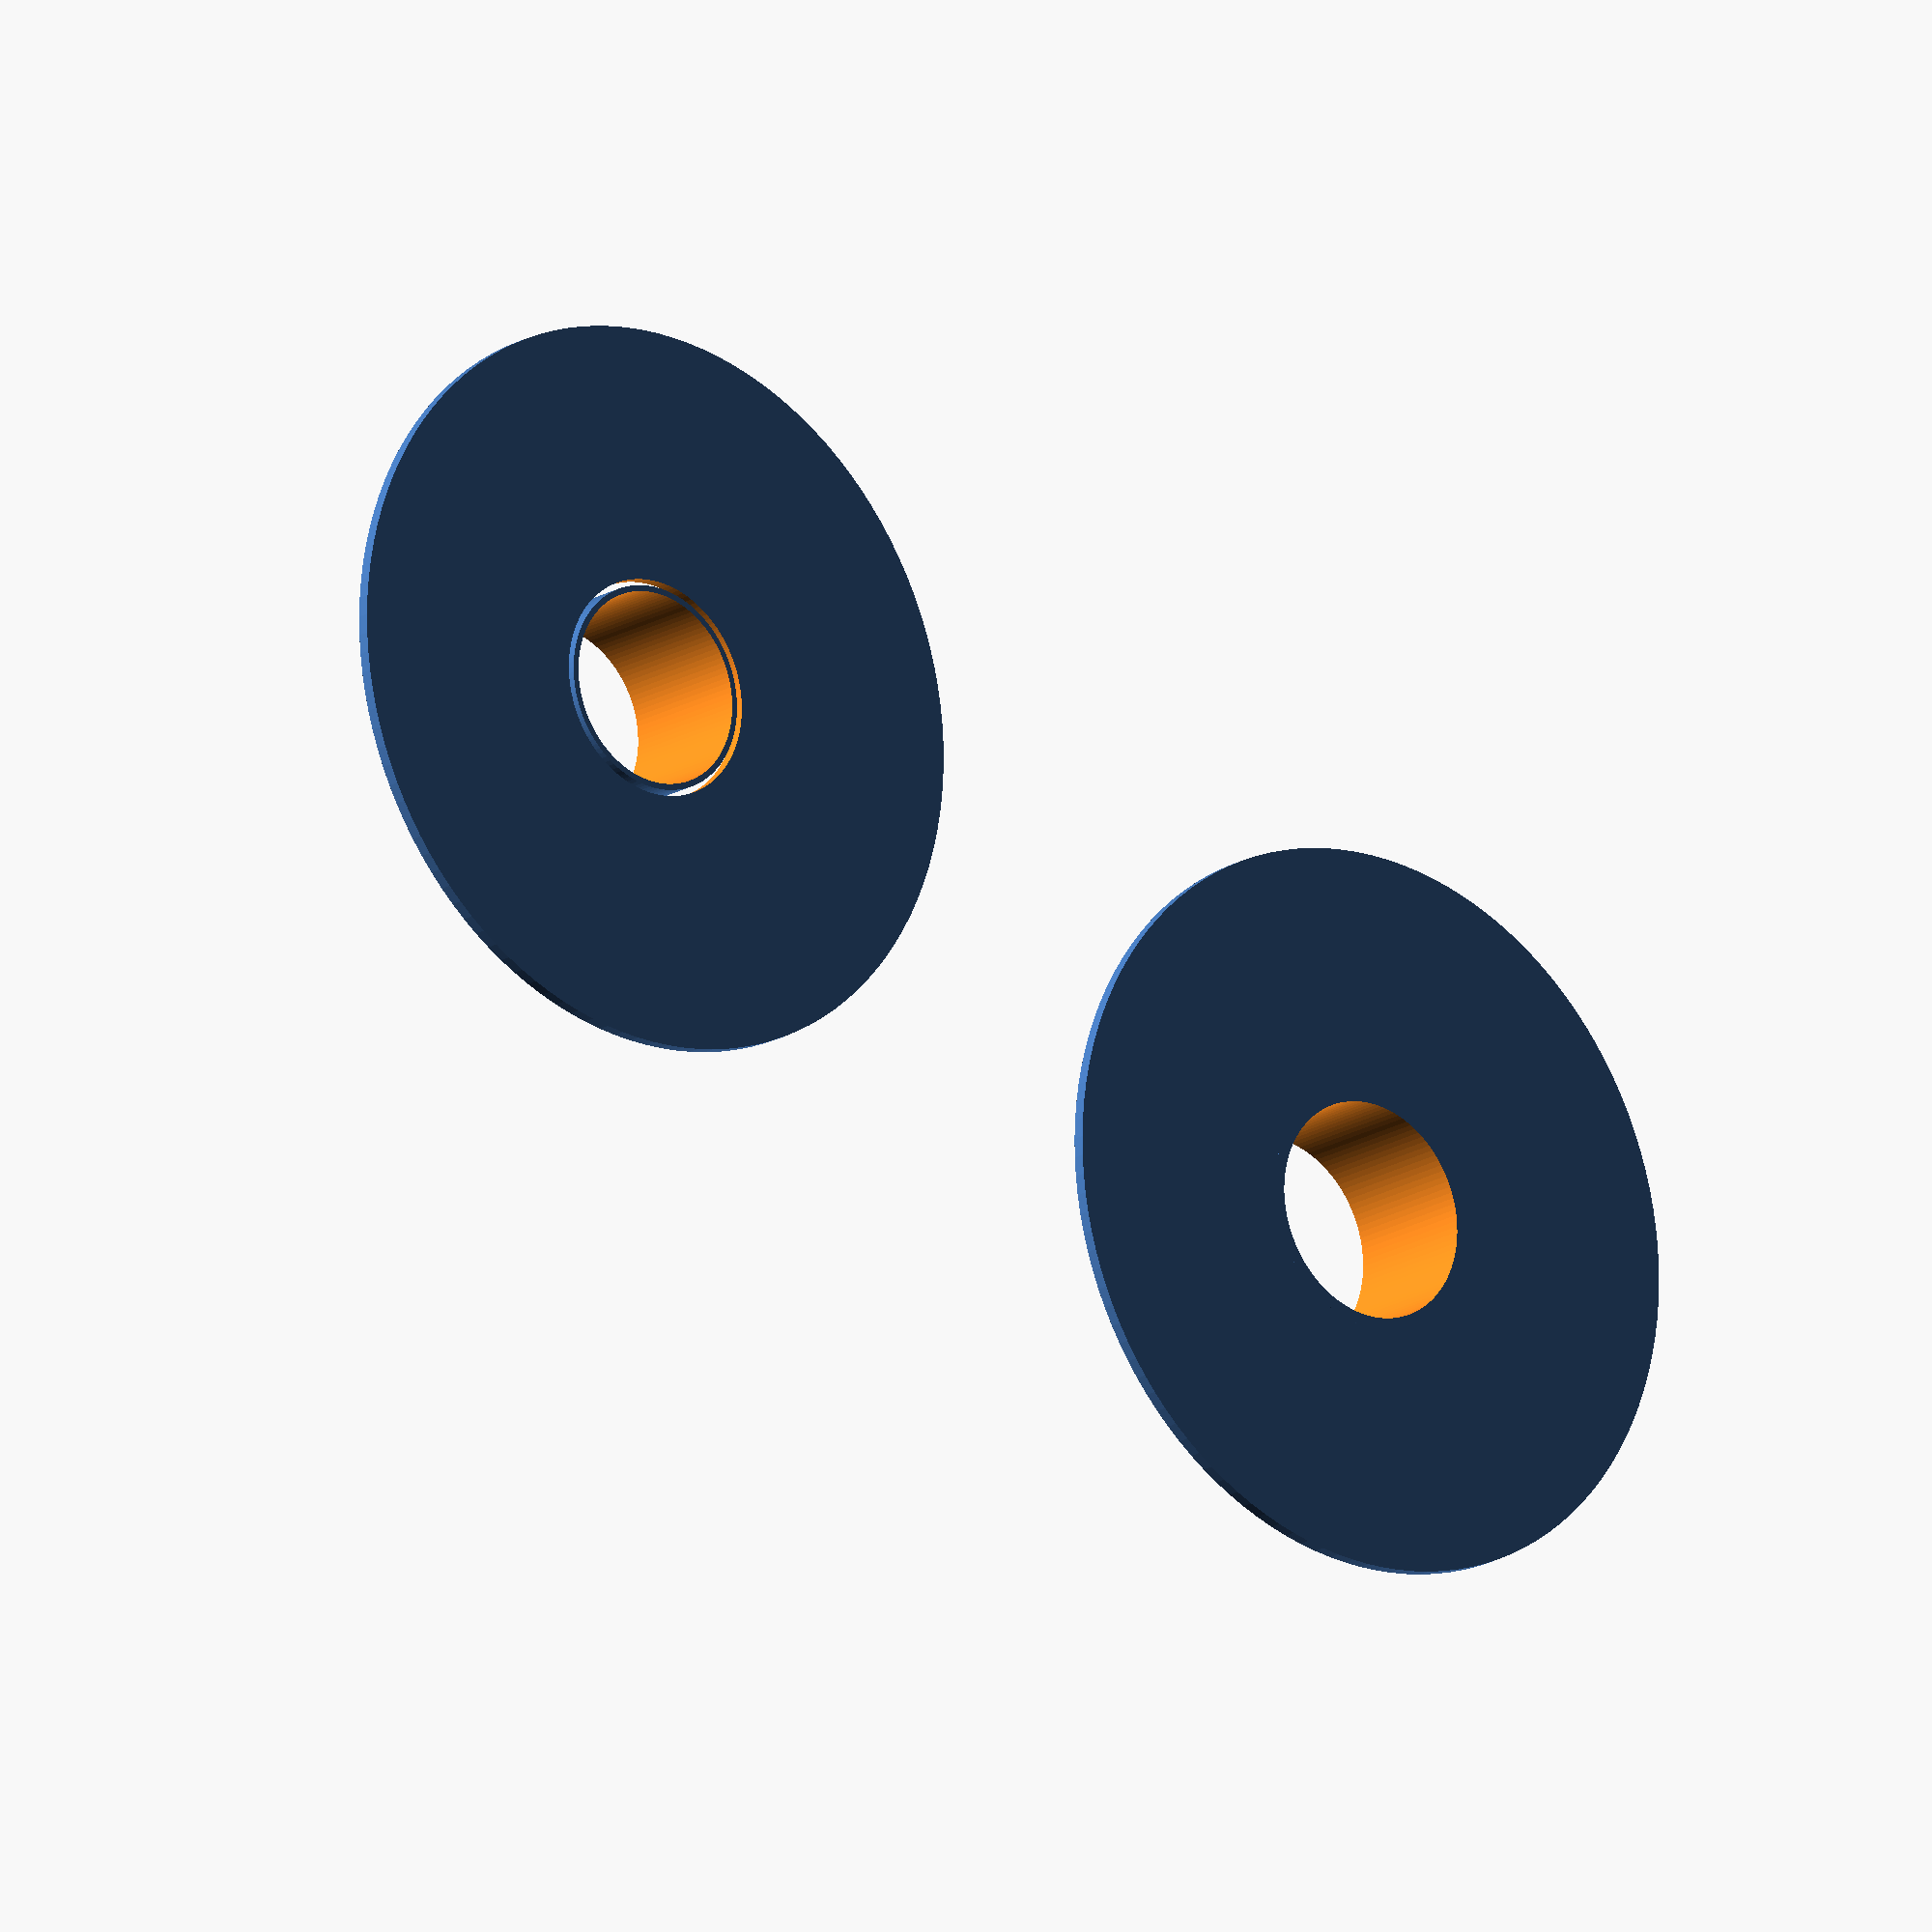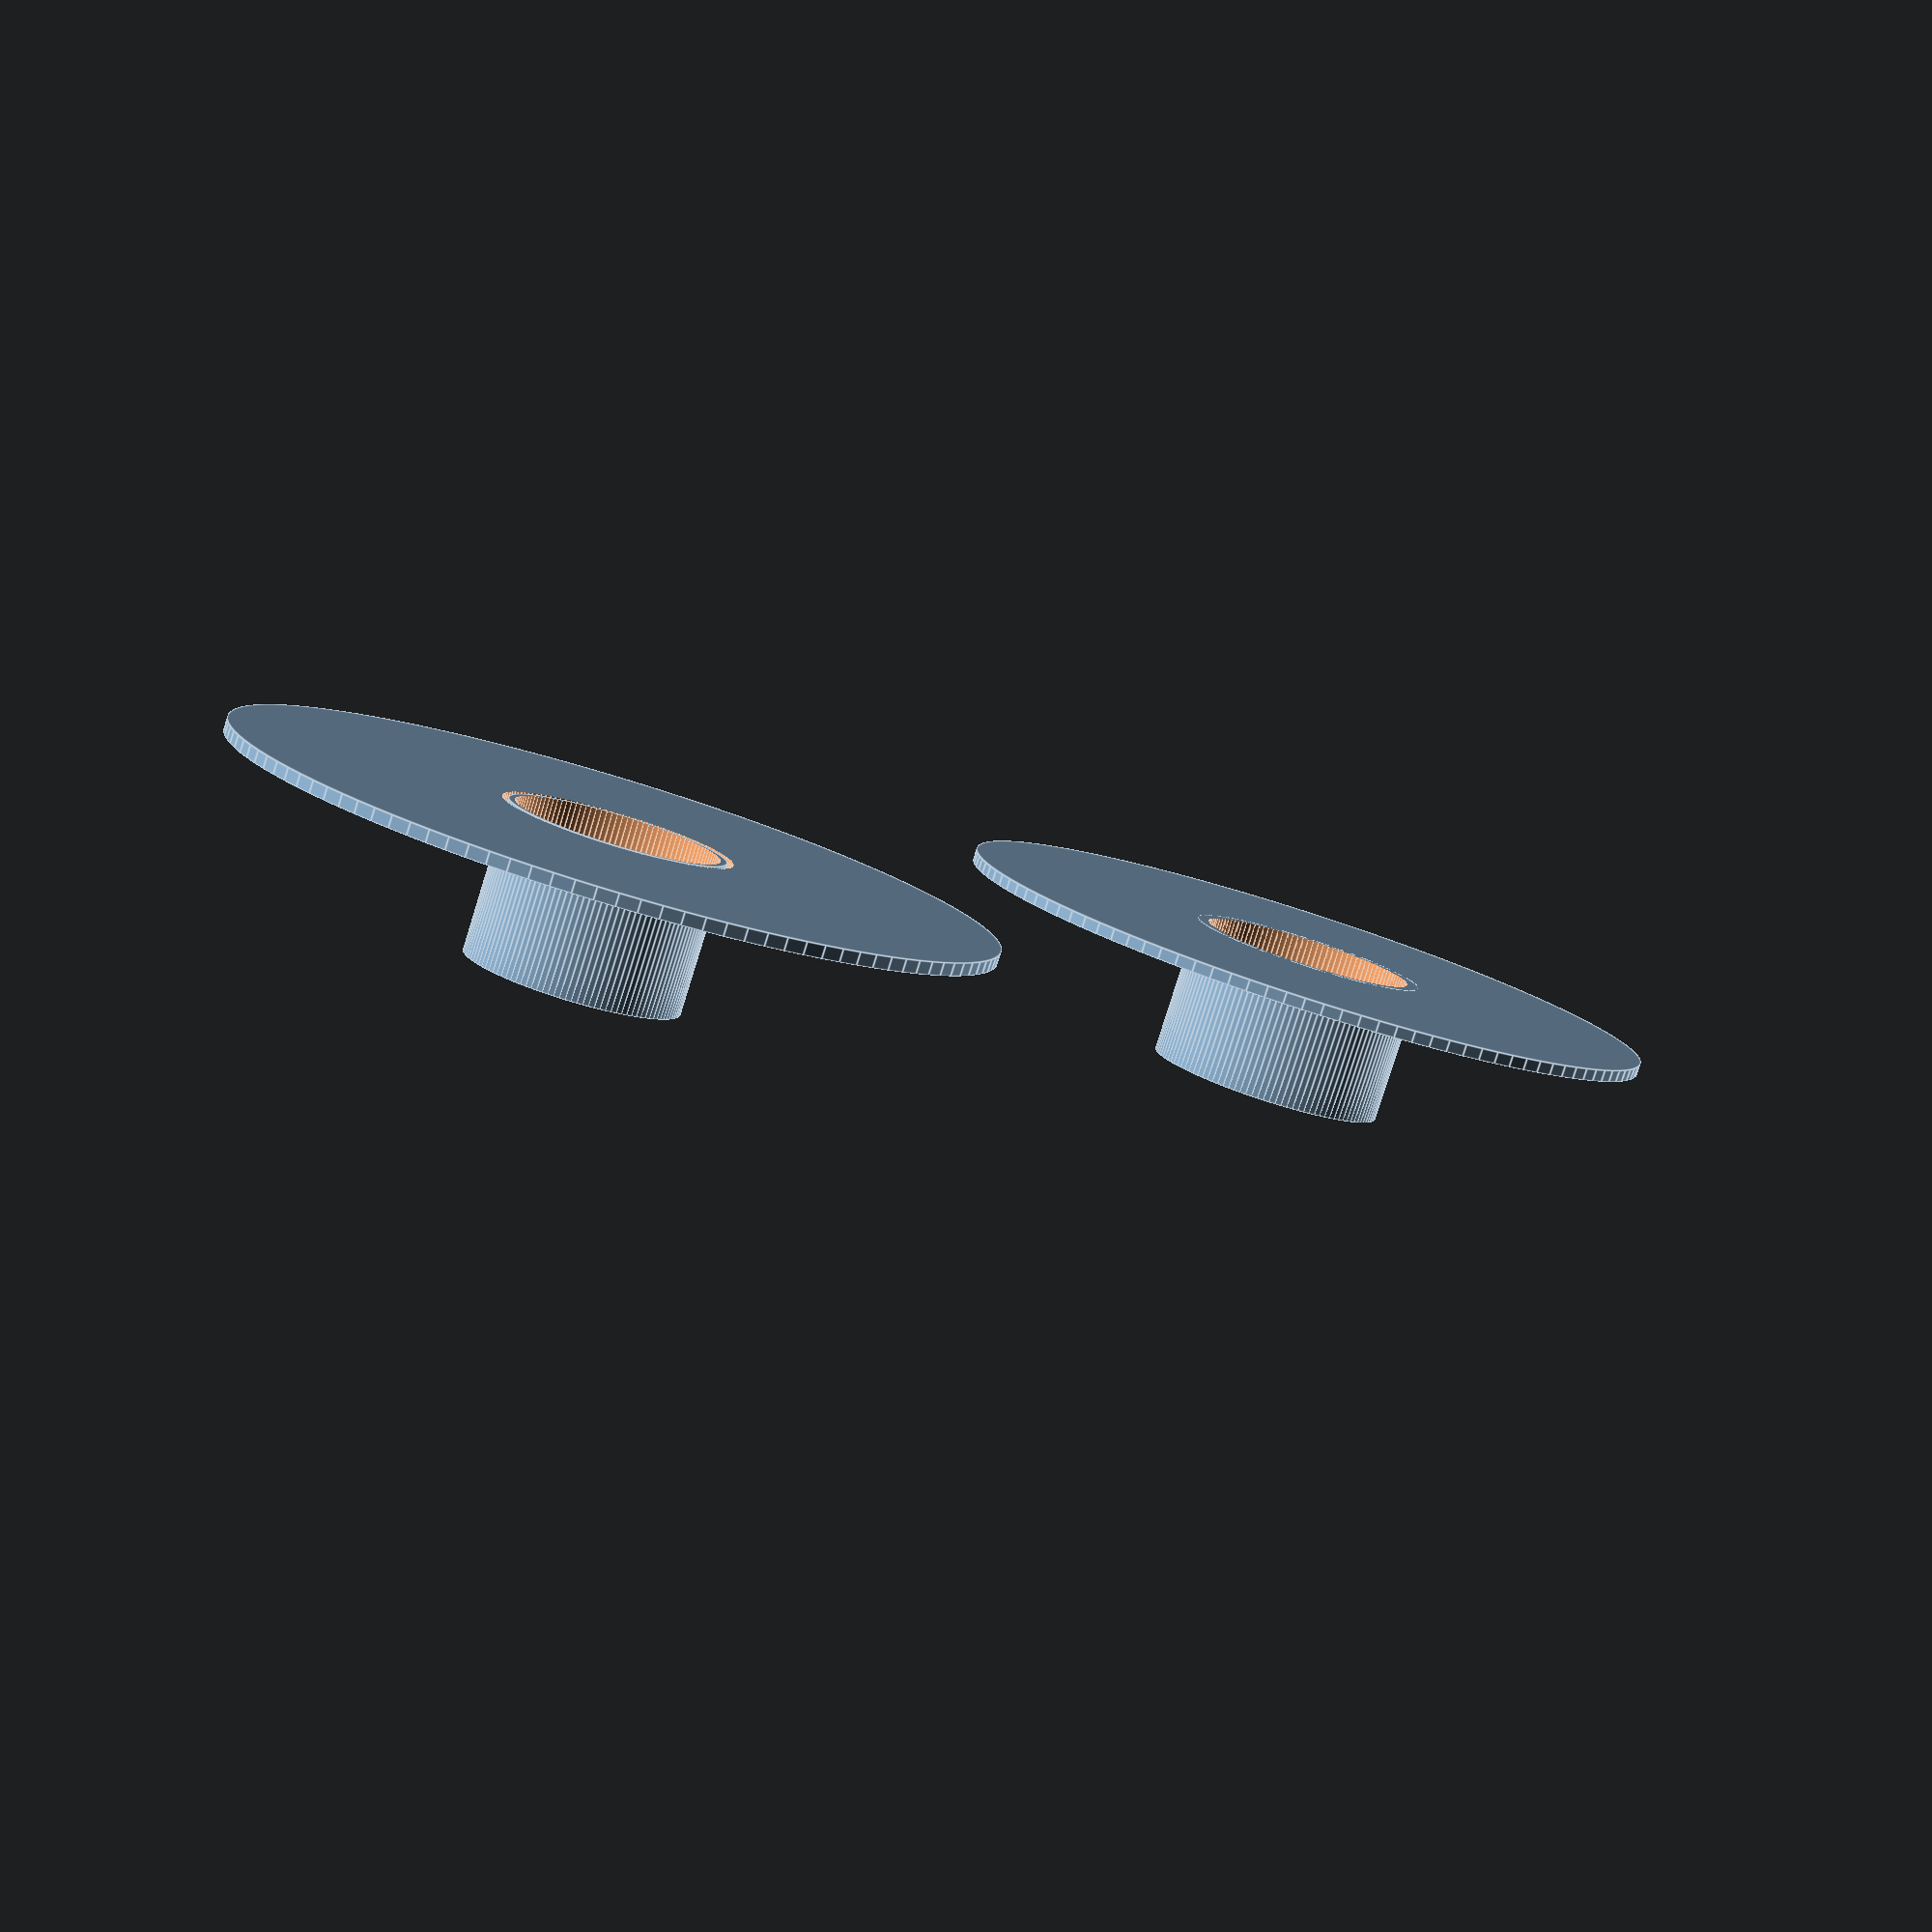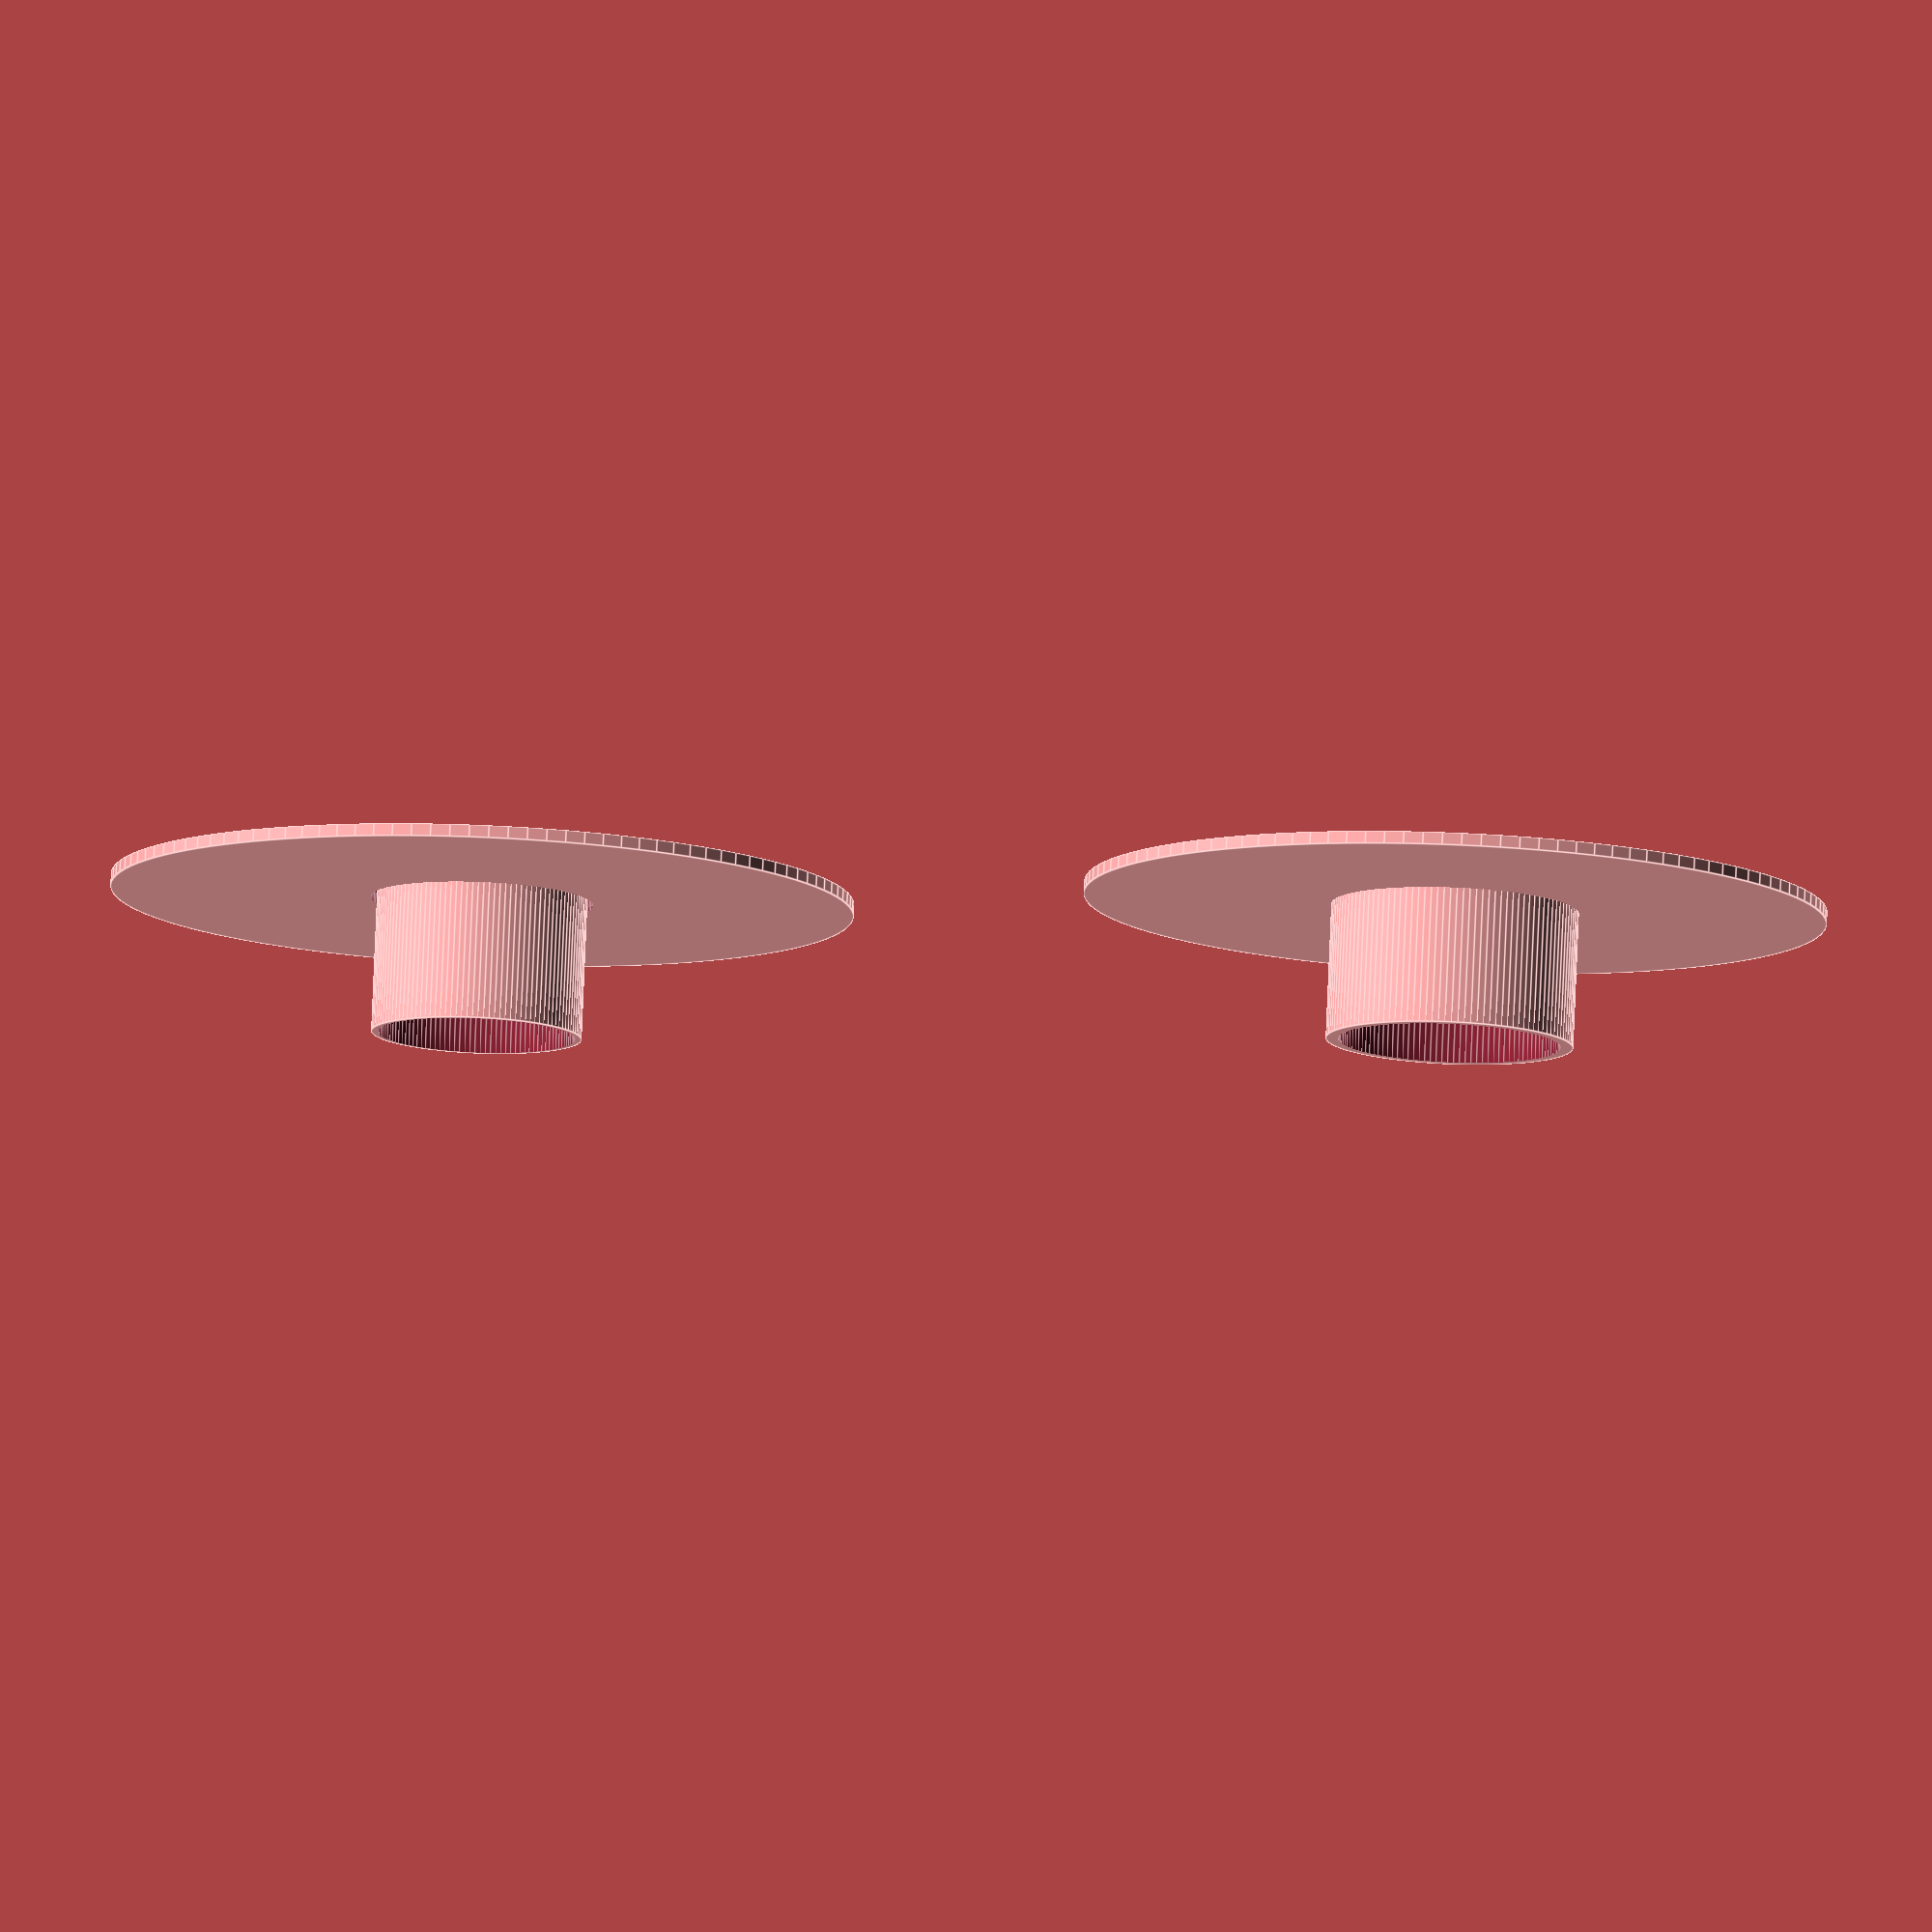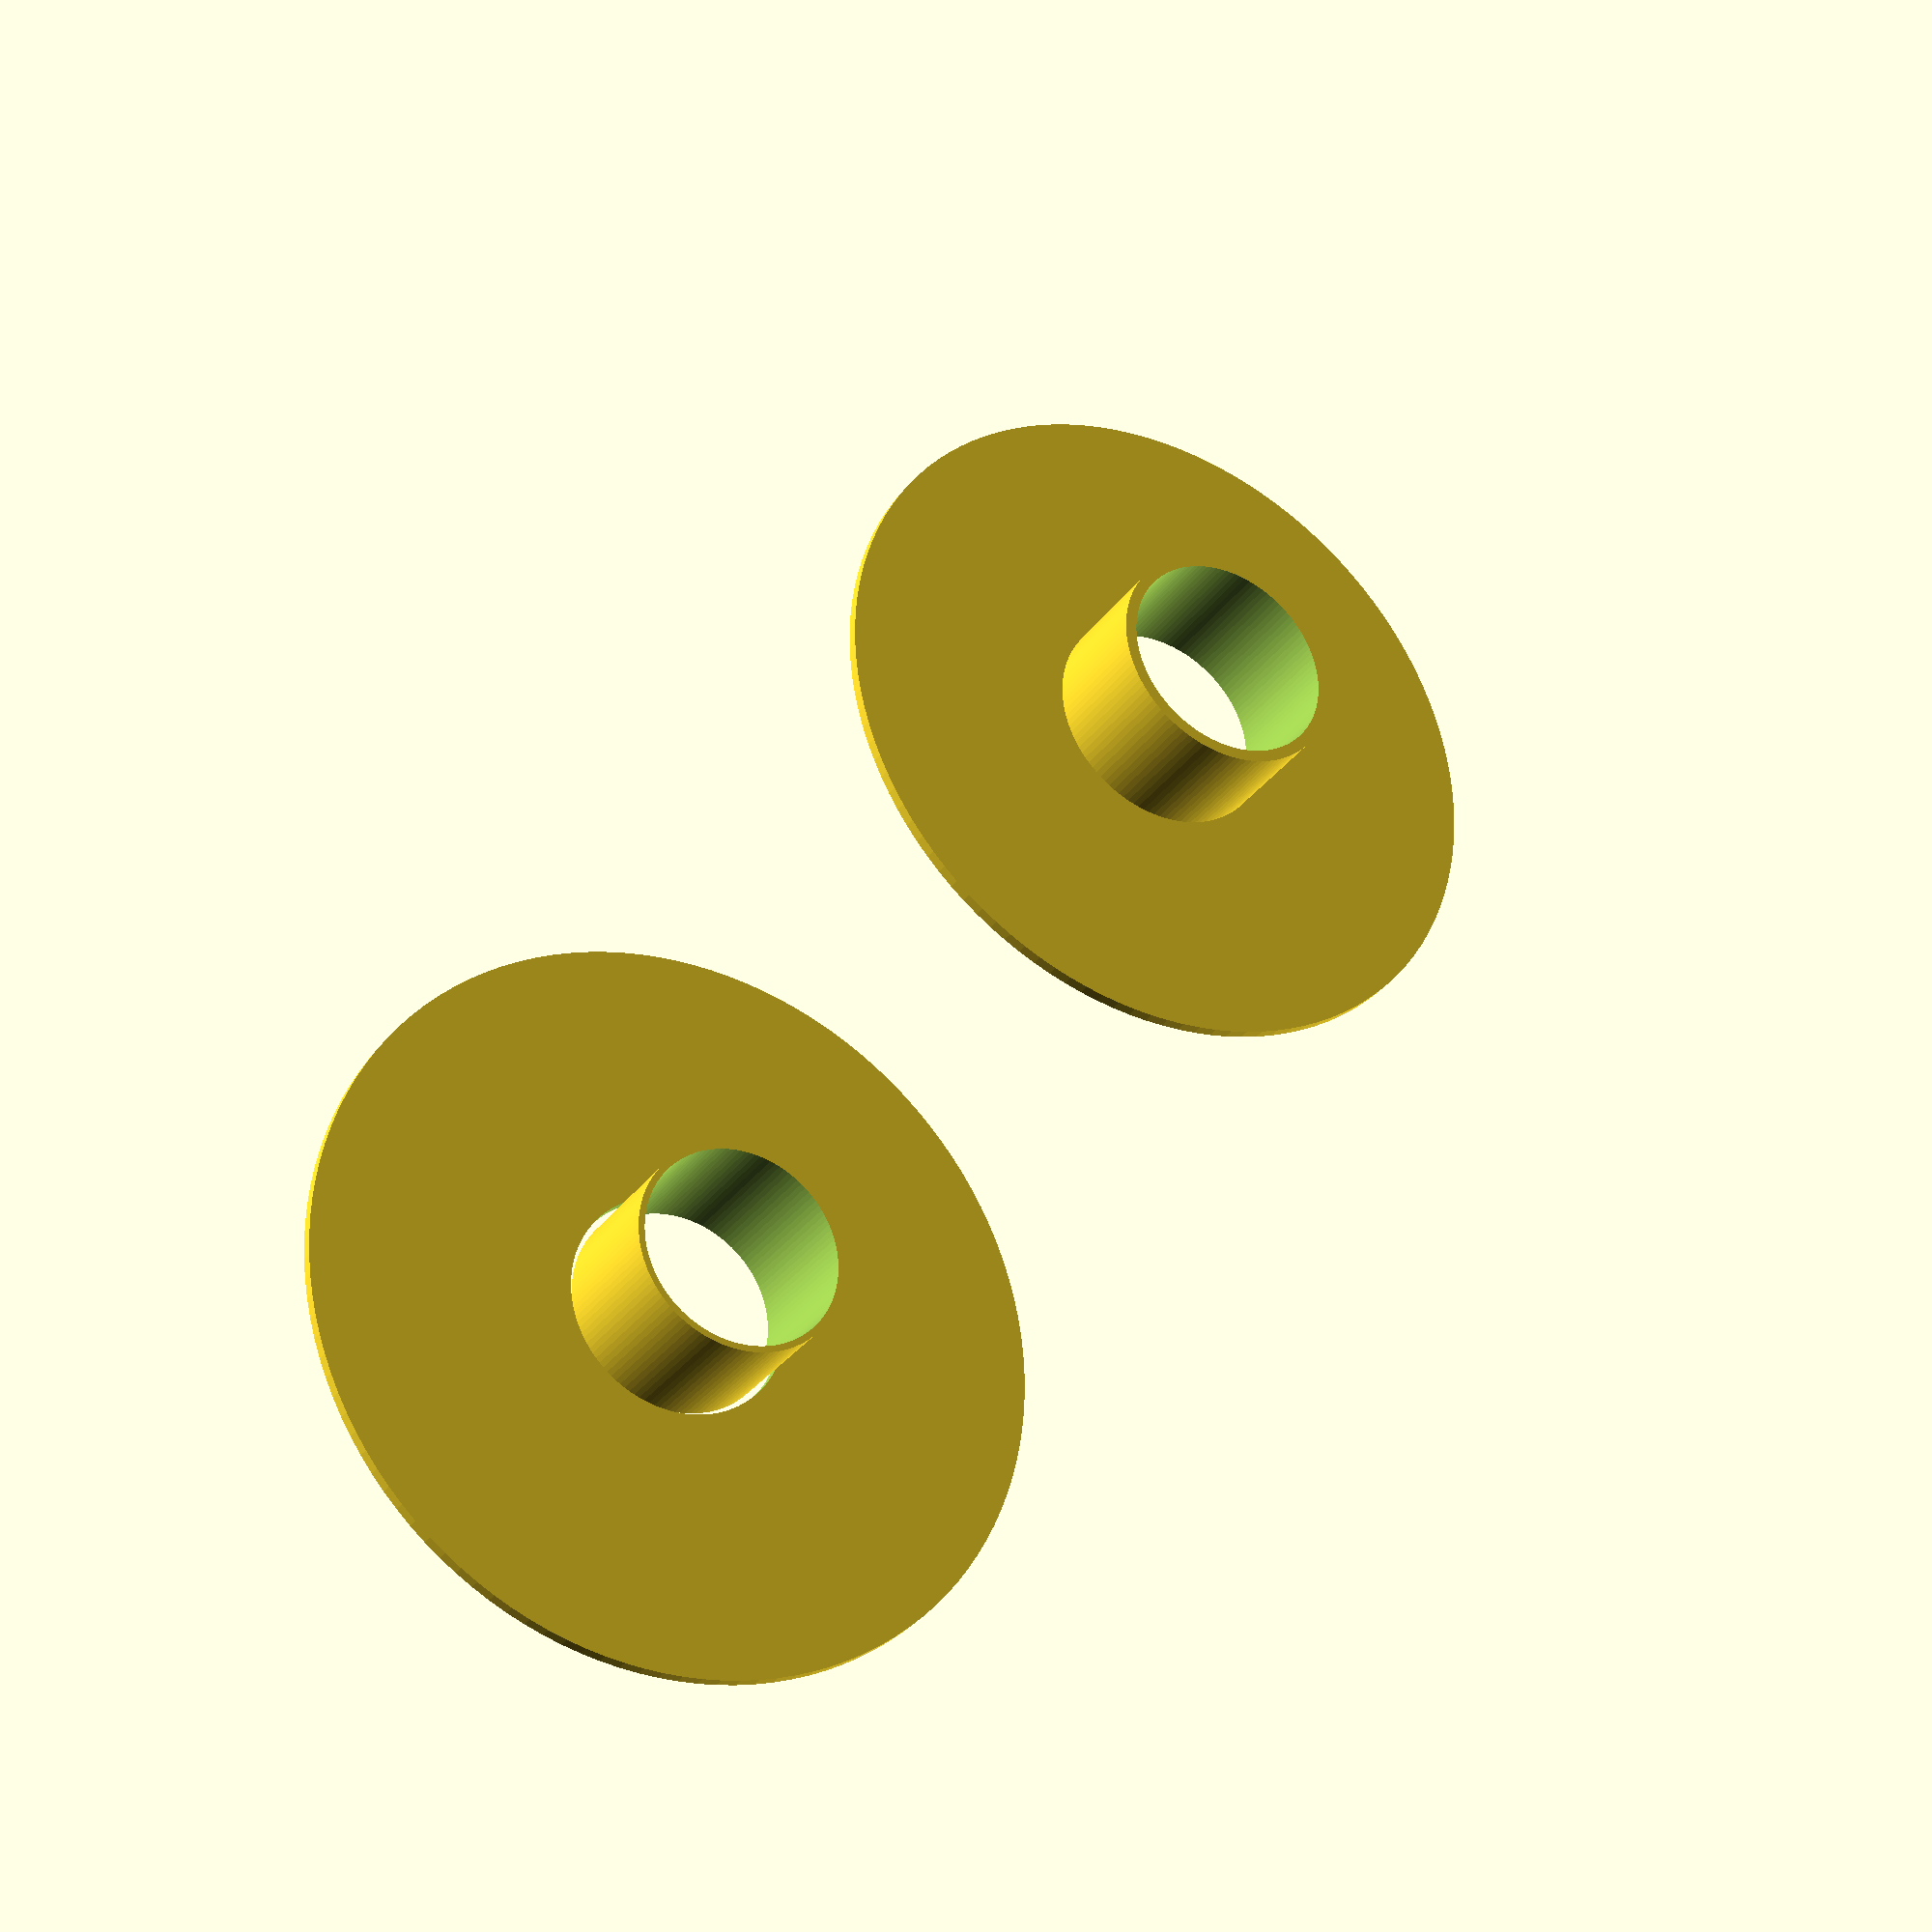
<openscad>
$fn=120;
fudge=.1;


transverse = 10; // distance between flanges
core = 10;       // core diameter
arbor = 8;        // arbor diameter (less than core)
flange = 30;     // flange diameter
thickness = 1;   // flange thickness
fit_tollerance = 0.5; // inner and outer hub fit tollerance

module Hub(h, od, id, t) {
    difference() {
        cylinder(h,r=od,true);
        translate([0,0,-fudge]) {
            cylinder(h+(2*fudge),r=id,true);
        };
    };
};

module Disk(d1, d2, t) {
    difference() {
        cylinder(t,r=d1,true);
        translate([0,0,-fudge]) {
            cylinder(t+(2*fudge),r=d2,true);
        };
    };
};



// Inner Hub

translate([-(flange+10),0,0]) {
    union() {
        Disk(flange, core-thickness, thickness);
        Hub(transverse+(2*thickness), core-thickness-fit_tollerance, arbor);
    };
};


// Outer Hub
translate([(flange+10),0,0]) {
    union() {
        Disk(flange, core-thickness, thickness);
        Hub(transverse+(2*thickness), core, core-thickness);
    };
};
</openscad>
<views>
elev=197.5 azim=338.5 roll=39.2 proj=o view=solid
elev=261.4 azim=43.4 roll=17.4 proj=p view=edges
elev=99.9 azim=169.0 roll=177.6 proj=o view=edges
elev=210.3 azim=123.5 roll=208.2 proj=p view=solid
</views>
